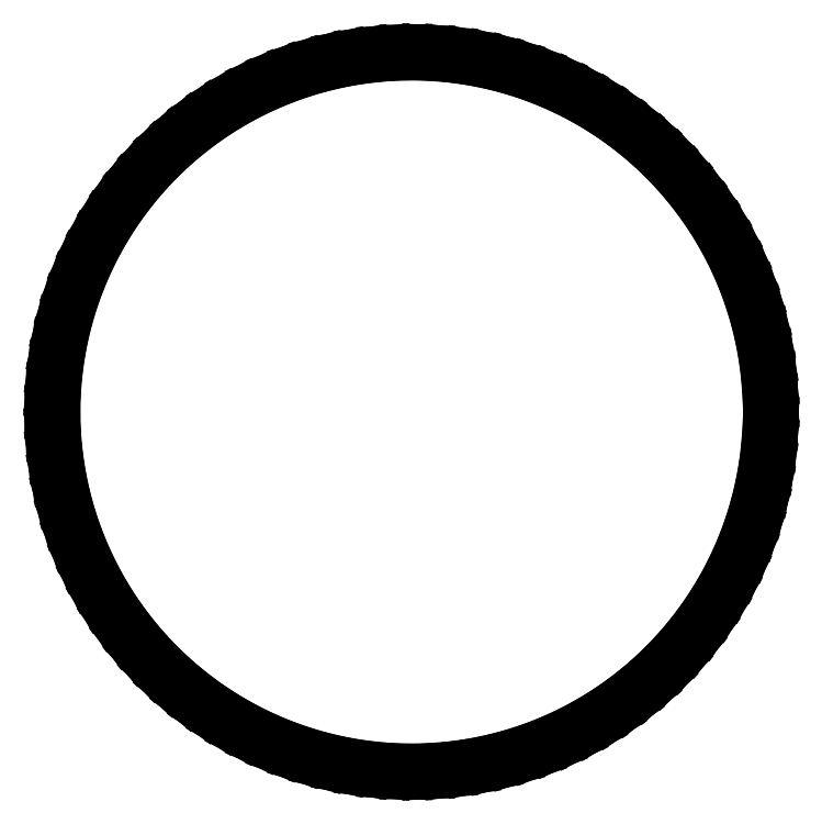
<metadata>
{"format":"dxf","ext":"dxf","renderer":"ezdxf+matplotlib","layout":"modelspace","background":"white","min_lineweight":24,"dpi":150}
</metadata>
<code>
0
SECTION
2
ENTITIES
0
LINE
8
BLACK
10
55.28
20
-94.62
11
55.68
21
-91.96
0
LINE
8
BLACK
10
55.68
20
-91.96
11
56.24
21
-89.32
0
LINE
8
BLACK
10
56.24
20
-89.32
11
56.96
21
-86.72
0
LINE
8
BLACK
10
56.96
20
-86.72
11
57.83
21
-84.17
0
LINE
8
BLACK
10
57.83
20
-84.17
11
58.85
21
-81.68
0
LINE
8
BLACK
10
58.85
20
-81.68
11
60.02
21
-79.25
0
LINE
8
BLACK
10
60.02
20
-79.25
11
61.33
21
-76.9
0
LINE
8
BLACK
10
61.33
20
-76.9
11
62.78
21
-74.63
0
LINE
8
BLACK
10
62.78
20
-74.63
11
64.37
21
-72.44
0
LINE
8
BLACK
10
64.37
20
-72.44
11
66.08
21
-70.36
0
LINE
8
BLACK
10
66.08
20
-70.36
11
67.91
21
-68.39
0
LINE
8
BLACK
10
67.91
20
-68.39
11
69.86
21
-66.53
0
LINE
8
BLACK
10
69.86
20
-66.53
11
71.91
21
-64.78
0
LINE
8
BLACK
10
71.91
20
-64.78
11
74.07
21
-63.17
0
LINE
8
BLACK
10
74.07
20
-63.17
11
76.32
21
-61.68
0
LINE
8
BLACK
10
76.32
20
-61.68
11
78.65
21
-60.33
0
LINE
8
BLACK
10
78.65
20
-60.33
11
81.06
21
-59.13
0
LINE
8
BLACK
10
81.06
20
-59.13
11
83.54
21
-58.07
0
LINE
8
BLACK
10
83.54
20
-58.07
11
86.08
21
-57.16
0
LINE
8
BLACK
10
86.08
20
-57.16
11
88.67
21
-56.4
0
LINE
8
BLACK
10
88.67
20
-56.4
11
91.29
21
-55.8
0
LINE
8
BLACK
10
91.29
20
-55.8
11
93.95
21
-55.36
0
LINE
8
BLACK
10
93.95
20
-55.36
11
96.63
21
-55.08
0
LINE
8
BLACK
10
96.63
20
-55.08
11
99.33
21
-54.96
0
LINE
8
BLACK
10
99.33
20
-54.96
11
102
21
-55
0
LINE
8
BLACK
10
102
20
-55
11
104.7
21
-55.2
0
LINE
8
BLACK
10
104.7
20
-55.2
11
107.4
21
-55.56
0
LINE
8
BLACK
10
107.4
20
-55.56
11
110
21
-56.08
0
LINE
8
BLACK
10
110
20
-56.08
11
112.6
21
-56.76
0
LINE
8
BLACK
10
112.6
20
-56.76
11
115.2
21
-57.6
0
LINE
8
BLACK
10
115.2
20
-57.6
11
117.7
21
-58.58
0
LINE
8
BLACK
10
117.7
20
-58.58
11
120.1
21
-59.71
0
LINE
8
BLACK
10
120.1
20
-59.71
11
122.5
21
-60.99
0
LINE
8
BLACK
10
122.5
20
-60.99
11
124.8
21
-62.41
0
LINE
8
BLACK
10
124.8
20
-62.41
11
127
21
-63.96
0
LINE
8
BLACK
10
127
20
-63.96
11
129.1
21
-65.64
0
LINE
8
BLACK
10
129.1
20
-65.64
11
131.1
21
-67.44
0
LINE
8
BLACK
10
131.1
20
-67.44
11
133
21
-69.36
0
LINE
8
BLACK
10
133
20
-69.36
11
134.8
21
-71.39
0
LINE
8
BLACK
10
134.8
20
-71.39
11
136.4
21
-73.52
0
LINE
8
BLACK
10
136.4
20
-73.52
11
138
21
-75.75
0
LINE
8
BLACK
10
138
20
-75.75
11
139.3
21
-78.06
0
LINE
8
BLACK
10
139.3
20
-78.06
11
140.6
21
-80.46
0
LINE
8
BLACK
10
140.6
20
-80.46
11
141.7
21
-82.92
0
LINE
8
BLACK
10
141.7
20
-82.92
11
142.6
21
-85.44
0
LINE
8
BLACK
10
142.6
20
-85.44
11
143.4
21
-88.02
0
LINE
8
BLACK
10
143.4
20
-88.02
11
144.1
21
-90.63
0
LINE
8
BLACK
10
144.1
20
-90.63
11
144.5
21
-93.29
0
LINE
8
BLACK
10
144.5
20
-93.29
11
144.9
21
-95.96
0
LINE
8
BLACK
10
144.9
20
-95.96
11
145
21
-98.65
0
LINE
8
BLACK
10
145
20
-98.65
11
145
21
-101.3
0
LINE
8
BLACK
10
145
20
-101.3
11
144.9
21
-104
0
LINE
8
BLACK
10
144.9
20
-104
11
144.5
21
-106.7
0
LINE
8
BLACK
10
144.5
20
-106.7
11
144.1
21
-109.4
0
LINE
8
BLACK
10
144.1
20
-109.4
11
143.4
21
-112
0
LINE
8
BLACK
10
143.4
20
-112
11
142.6
21
-114.6
0
LINE
8
BLACK
10
142.6
20
-114.6
11
141.7
21
-117.1
0
LINE
8
BLACK
10
141.7
20
-117.1
11
140.6
21
-119.5
0
LINE
8
BLACK
10
140.6
20
-119.5
11
139.3
21
-121.9
0
LINE
8
BLACK
10
139.3
20
-121.9
11
138
21
-124.2
0
LINE
8
BLACK
10
138
20
-124.2
11
136.4
21
-126.5
0
LINE
8
BLACK
10
136.4
20
-126.5
11
134.8
21
-128.6
0
LINE
8
BLACK
10
134.8
20
-128.6
11
133
21
-130.6
0
LINE
8
BLACK
10
133
20
-130.6
11
131.1
21
-132.6
0
LINE
8
BLACK
10
131.1
20
-132.6
11
129.1
21
-134.4
0
LINE
8
BLACK
10
129.1
20
-134.4
11
127
21
-136
0
LINE
8
BLACK
10
127
20
-136
11
124.8
21
-137.6
0
LINE
8
BLACK
10
124.8
20
-137.6
11
122.5
21
-139
0
LINE
8
BLACK
10
122.5
20
-139
11
120.1
21
-140.3
0
LINE
8
BLACK
10
120.1
20
-140.3
11
117.7
21
-141.4
0
LINE
8
BLACK
10
117.7
20
-141.4
11
115.2
21
-142.4
0
LINE
8
BLACK
10
115.2
20
-142.4
11
112.6
21
-143.2
0
LINE
8
BLACK
10
112.6
20
-143.2
11
110
21
-143.9
0
LINE
8
BLACK
10
110
20
-143.9
11
107.4
21
-144.4
0
LINE
8
BLACK
10
107.4
20
-144.4
11
104.7
21
-144.8
0
LINE
8
BLACK
10
104.7
20
-144.8
11
102
21
-145
0
LINE
8
BLACK
10
102
20
-145
11
99.33
21
-145
0
LINE
8
BLACK
10
99.33
20
-145
11
96.63
21
-144.9
0
LINE
8
BLACK
10
96.63
20
-144.9
11
93.95
21
-144.6
0
LINE
8
BLACK
10
93.95
20
-144.6
11
91.29
21
-144.2
0
LINE
8
BLACK
10
91.29
20
-144.2
11
88.67
21
-143.6
0
LINE
8
BLACK
10
88.67
20
-143.6
11
86.08
21
-142.8
0
LINE
8
BLACK
10
86.08
20
-142.8
11
83.54
21
-141.9
0
LINE
8
BLACK
10
83.54
20
-141.9
11
81.06
21
-140.9
0
LINE
8
BLACK
10
81.06
20
-140.9
11
78.65
21
-139.7
0
LINE
8
BLACK
10
78.65
20
-139.7
11
76.32
21
-138.3
0
LINE
8
BLACK
10
76.32
20
-138.3
11
74.07
21
-136.8
0
LINE
8
BLACK
10
74.07
20
-136.8
11
71.91
21
-135.2
0
LINE
8
BLACK
10
71.91
20
-135.2
11
69.86
21
-133.5
0
LINE
8
BLACK
10
69.86
20
-133.5
11
67.91
21
-131.6
0
LINE
8
BLACK
10
67.91
20
-131.6
11
66.08
21
-129.6
0
LINE
8
BLACK
10
66.08
20
-129.6
11
64.37
21
-127.6
0
LINE
8
BLACK
10
64.37
20
-127.6
11
62.78
21
-125.4
0
LINE
8
BLACK
10
62.78
20
-125.4
11
61.33
21
-123.1
0
LINE
8
BLACK
10
61.33
20
-123.1
11
60.02
21
-120.8
0
LINE
8
BLACK
10
60.02
20
-120.8
11
58.85
21
-118.3
0
LINE
8
BLACK
10
58.85
20
-118.3
11
57.83
21
-115.8
0
LINE
8
BLACK
10
57.83
20
-115.8
11
56.96
21
-113.3
0
LINE
8
BLACK
10
56.96
20
-113.3
11
56.24
21
-110.7
0
LINE
8
BLACK
10
56.24
20
-110.7
11
55.68
21
-108
0
LINE
8
BLACK
10
55.68
20
-108
11
55.28
21
-105.4
0
LINE
8
BLACK
10
55.28
20
-105.4
11
55.04
21
-102.7
0
LINE
8
BLACK
10
55.04
20
-102.7
11
54.95
21
-100
0
LINE
8
BLACK
10
54.95
20
-100
11
55.04
21
-97.31
0
LINE
8
BLACK
10
55.04
20
-97.31
11
55.28
21
-94.62
0
LINE
8
BLACK
10
55.35
20
-105.4
11
55.75
21
-108
0
LINE
8
BLACK
10
55.75
20
-108
11
56.31
21
-110.7
0
LINE
8
BLACK
10
56.31
20
-110.7
11
57.02
21
-113.3
0
LINE
8
BLACK
10
57.02
20
-113.3
11
57.89
21
-115.8
0
LINE
8
BLACK
10
57.89
20
-115.8
11
58.91
21
-118.3
0
LINE
8
BLACK
10
58.91
20
-118.3
11
60.08
21
-120.7
0
LINE
8
BLACK
10
60.08
20
-120.7
11
61.39
21
-123.1
0
LINE
8
BLACK
10
61.39
20
-123.1
11
62.84
21
-125.3
0
LINE
8
BLACK
10
62.84
20
-125.3
11
64.42
21
-127.5
0
LINE
8
BLACK
10
64.42
20
-127.5
11
66.13
21
-129.6
0
LINE
8
BLACK
10
66.13
20
-129.6
11
67.96
21
-131.6
0
LINE
8
BLACK
10
67.96
20
-131.6
11
69.91
21
-133.4
0
LINE
8
BLACK
10
69.91
20
-133.4
11
71.96
21
-135.2
0
LINE
8
BLACK
10
71.96
20
-135.2
11
74.11
21
-136.8
0
LINE
8
BLACK
10
74.11
20
-136.8
11
76.36
21
-138.3
0
LINE
8
BLACK
10
76.36
20
-138.3
11
78.69
21
-139.6
0
LINE
8
BLACK
10
78.69
20
-139.6
11
81.09
21
-140.8
0
LINE
8
BLACK
10
81.09
20
-140.8
11
83.57
21
-141.9
0
LINE
8
BLACK
10
83.57
20
-141.9
11
86.1
21
-142.8
0
LINE
8
BLACK
10
86.1
20
-142.8
11
88.68
21
-143.5
0
LINE
8
BLACK
10
88.68
20
-143.5
11
91.31
21
-144.1
0
LINE
8
BLACK
10
91.31
20
-144.1
11
93.96
21
-144.6
0
LINE
8
BLACK
10
93.96
20
-144.6
11
96.64
21
-144.8
0
LINE
8
BLACK
10
96.64
20
-144.8
11
99.33
21
-145
0
LINE
8
BLACK
10
99.33
20
-145
11
102
21
-144.9
0
LINE
8
BLACK
10
102
20
-144.9
11
104.7
21
-144.7
0
LINE
8
BLACK
10
104.7
20
-144.7
11
107.4
21
-144.4
0
LINE
8
BLACK
10
107.4
20
-144.4
11
110
21
-143.8
0
LINE
8
BLACK
10
110
20
-143.8
11
112.6
21
-143.2
0
LINE
8
BLACK
10
112.6
20
-143.2
11
115.2
21
-142.3
0
LINE
8
BLACK
10
115.2
20
-142.3
11
117.7
21
-141.4
0
LINE
8
BLACK
10
117.7
20
-141.4
11
120.1
21
-140.2
0
LINE
8
BLACK
10
120.1
20
-140.2
11
122.5
21
-138.9
0
LINE
8
BLACK
10
122.5
20
-138.9
11
124.8
21
-137.5
0
LINE
8
BLACK
10
124.8
20
-137.5
11
127
21
-136
0
LINE
8
BLACK
10
127
20
-136
11
129.1
21
-134.3
0
LINE
8
BLACK
10
129.1
20
-134.3
11
131.1
21
-132.5
0
LINE
8
BLACK
10
131.1
20
-132.5
11
133
21
-130.6
0
LINE
8
BLACK
10
133
20
-130.6
11
134.7
21
-128.6
0
LINE
8
BLACK
10
134.7
20
-128.6
11
136.4
21
-126.4
0
LINE
8
BLACK
10
136.4
20
-126.4
11
137.9
21
-124.2
0
LINE
8
BLACK
10
137.9
20
-124.2
11
139.3
21
-121.9
0
LINE
8
BLACK
10
139.3
20
-121.9
11
140.5
21
-119.5
0
LINE
8
BLACK
10
140.5
20
-119.5
11
141.6
21
-117.1
0
LINE
8
BLACK
10
141.6
20
-117.1
11
142.6
21
-114.5
0
LINE
8
BLACK
10
142.6
20
-114.5
11
143.4
21
-112
0
LINE
8
BLACK
10
143.4
20
-112
11
144
21
-109.4
0
LINE
8
BLACK
10
144
20
-109.4
11
144.5
21
-106.7
0
LINE
8
BLACK
10
144.5
20
-106.7
11
144.8
21
-104
0
LINE
8
BLACK
10
144.8
20
-104
11
145
21
-101.3
0
LINE
8
BLACK
10
145
20
-101.3
11
145
21
-98.65
0
LINE
8
BLACK
10
145
20
-98.65
11
144.8
21
-95.97
0
LINE
8
BLACK
10
144.8
20
-95.97
11
144.5
21
-93.3
0
LINE
8
BLACK
10
144.5
20
-93.3
11
144
21
-90.65
0
LINE
8
BLACK
10
144
20
-90.65
11
143.4
21
-88.03
0
LINE
8
BLACK
10
143.4
20
-88.03
11
142.6
21
-85.46
0
LINE
8
BLACK
10
142.6
20
-85.46
11
141.6
21
-82.94
0
LINE
8
BLACK
10
141.6
20
-82.94
11
140.5
21
-80.49
0
LINE
8
BLACK
10
140.5
20
-80.49
11
139.3
21
-78.1
0
LINE
8
BLACK
10
139.3
20
-78.1
11
137.9
21
-75.79
0
LINE
8
BLACK
10
137.9
20
-75.79
11
136.4
21
-73.56
0
LINE
8
BLACK
10
136.4
20
-73.56
11
134.7
21
-71.44
0
LINE
8
BLACK
10
134.7
20
-71.44
11
133
21
-69.41
0
LINE
8
BLACK
10
133
20
-69.41
11
131.1
21
-67.49
0
LINE
8
BLACK
10
131.1
20
-67.49
11
129.1
21
-65.69
0
LINE
8
BLACK
10
129.1
20
-65.69
11
127
21
-64.01
0
LINE
8
BLACK
10
127
20
-64.01
11
124.8
21
-62.47
0
LINE
8
BLACK
10
124.8
20
-62.47
11
122.5
21
-61.05
0
LINE
8
BLACK
10
122.5
20
-61.05
11
120.1
21
-59.78
0
LINE
8
BLACK
10
120.1
20
-59.78
11
117.7
21
-58.64
0
LINE
8
BLACK
10
117.7
20
-58.64
11
115.2
21
-57.66
0
LINE
8
BLACK
10
115.2
20
-57.66
11
112.6
21
-56.83
0
LINE
8
BLACK
10
112.6
20
-56.83
11
110
21
-56.15
0
LINE
8
BLACK
10
110
20
-56.15
11
107.4
21
-55.63
0
LINE
8
BLACK
10
107.4
20
-55.63
11
104.7
21
-55.27
0
LINE
8
BLACK
10
104.7
20
-55.27
11
102
21
-55.07
0
LINE
8
BLACK
10
102
20
-55.07
11
99.33
21
-55.03
0
LINE
8
BLACK
10
99.33
20
-55.03
11
96.64
21
-55.15
0
LINE
8
BLACK
10
96.64
20
-55.15
11
93.96
21
-55.43
0
LINE
8
BLACK
10
93.96
20
-55.43
11
91.31
21
-55.87
0
LINE
8
BLACK
10
91.31
20
-55.87
11
88.68
21
-56.47
0
LINE
8
BLACK
10
88.68
20
-56.47
11
86.1
21
-57.23
0
LINE
8
BLACK
10
86.1
20
-57.23
11
83.57
21
-58.13
0
LINE
8
BLACK
10
83.57
20
-58.13
11
81.09
21
-59.19
0
LINE
8
BLACK
10
81.09
20
-59.19
11
78.69
21
-60.4
0
LINE
8
BLACK
10
78.69
20
-60.4
11
76.36
21
-61.74
0
LINE
8
BLACK
10
76.36
20
-61.74
11
74.11
21
-63.22
0
LINE
8
BLACK
10
74.11
20
-63.22
11
71.96
21
-64.84
0
LINE
8
BLACK
10
71.96
20
-64.84
11
69.91
21
-66.58
0
LINE
8
BLACK
10
69.91
20
-66.58
11
67.96
21
-68.44
0
LINE
8
BLACK
10
67.96
20
-68.44
11
66.13
21
-70.41
0
LINE
8
BLACK
10
66.13
20
-70.41
11
64.42
21
-72.49
0
LINE
8
BLACK
10
64.42
20
-72.49
11
62.84
21
-74.66
0
LINE
8
BLACK
10
62.84
20
-74.66
11
61.39
21
-76.93
0
LINE
8
BLACK
10
61.39
20
-76.93
11
60.08
21
-79.28
0
LINE
8
BLACK
10
60.08
20
-79.28
11
58.91
21
-81.71
0
LINE
8
BLACK
10
58.91
20
-81.71
11
57.89
21
-84.2
0
LINE
8
BLACK
10
57.89
20
-84.2
11
57.02
21
-86.74
0
LINE
8
BLACK
10
57.02
20
-86.74
11
56.31
21
-89.34
0
LINE
8
BLACK
10
56.31
20
-89.34
11
55.75
21
-91.97
0
LINE
8
BLACK
10
55.75
20
-91.97
11
55.35
21
-94.63
0
LINE
8
BLACK
10
55.35
20
-94.63
11
55.11
21
-97.31
0
LINE
8
BLACK
10
55.11
20
-97.31
11
55.02
21
-100
0
LINE
8
BLACK
10
55.02
20
-100
11
55.11
21
-102.7
0
LINE
8
BLACK
10
55.11
20
-102.7
11
55.35
21
-105.4
0
ENDSEC
0
EOF

</code>
